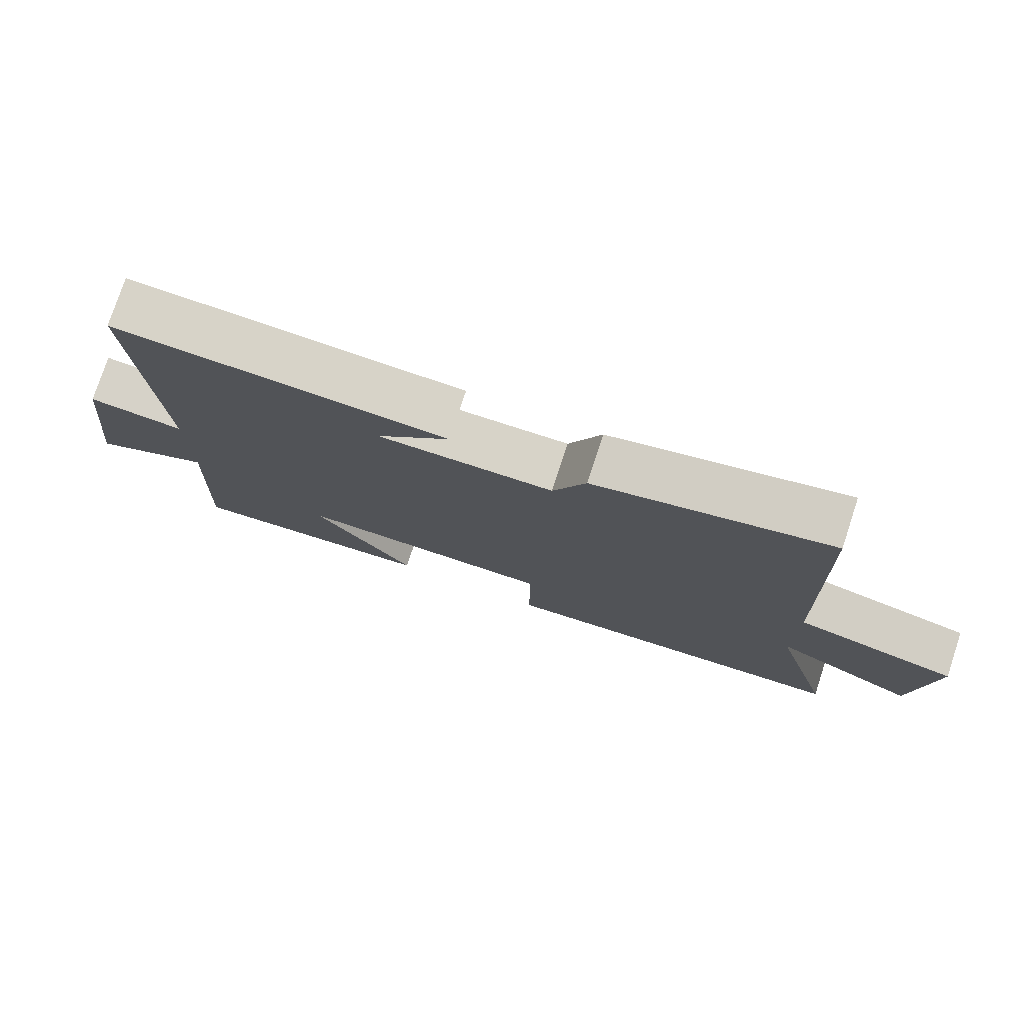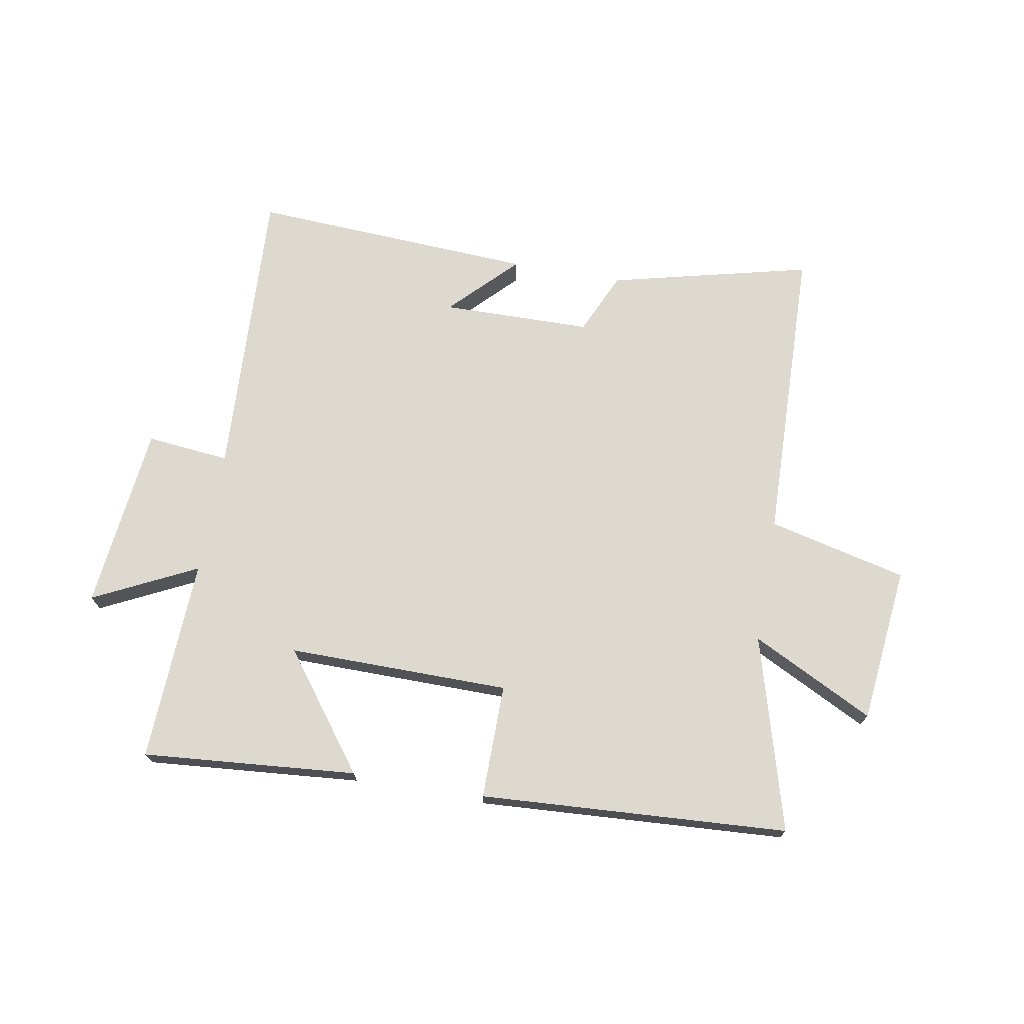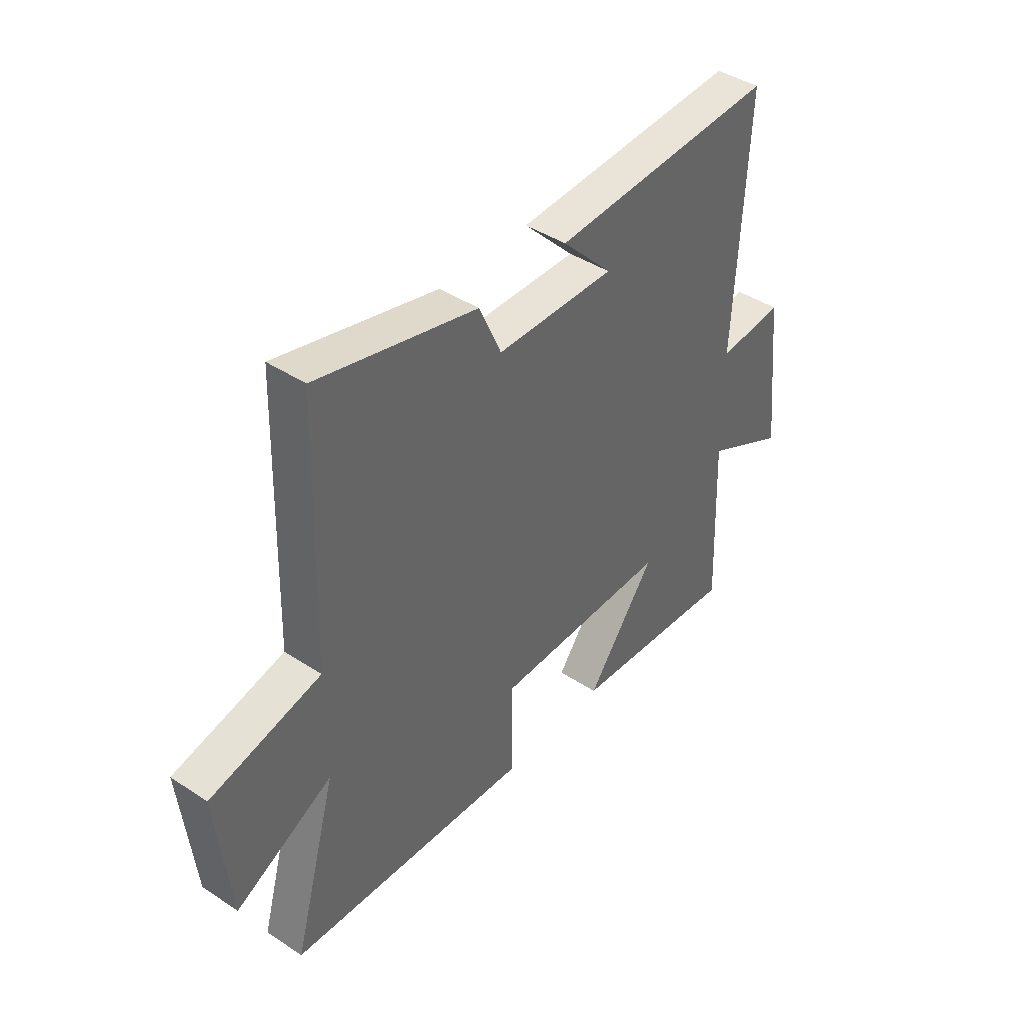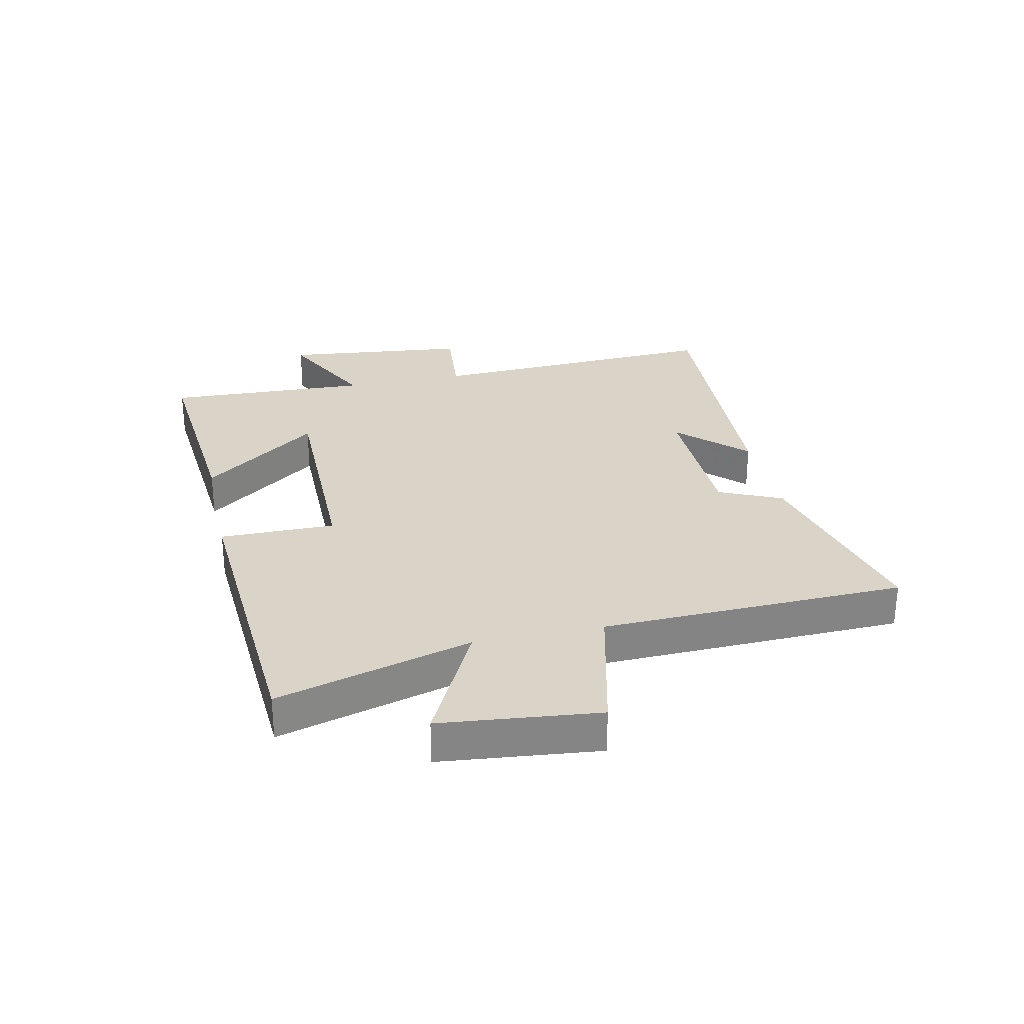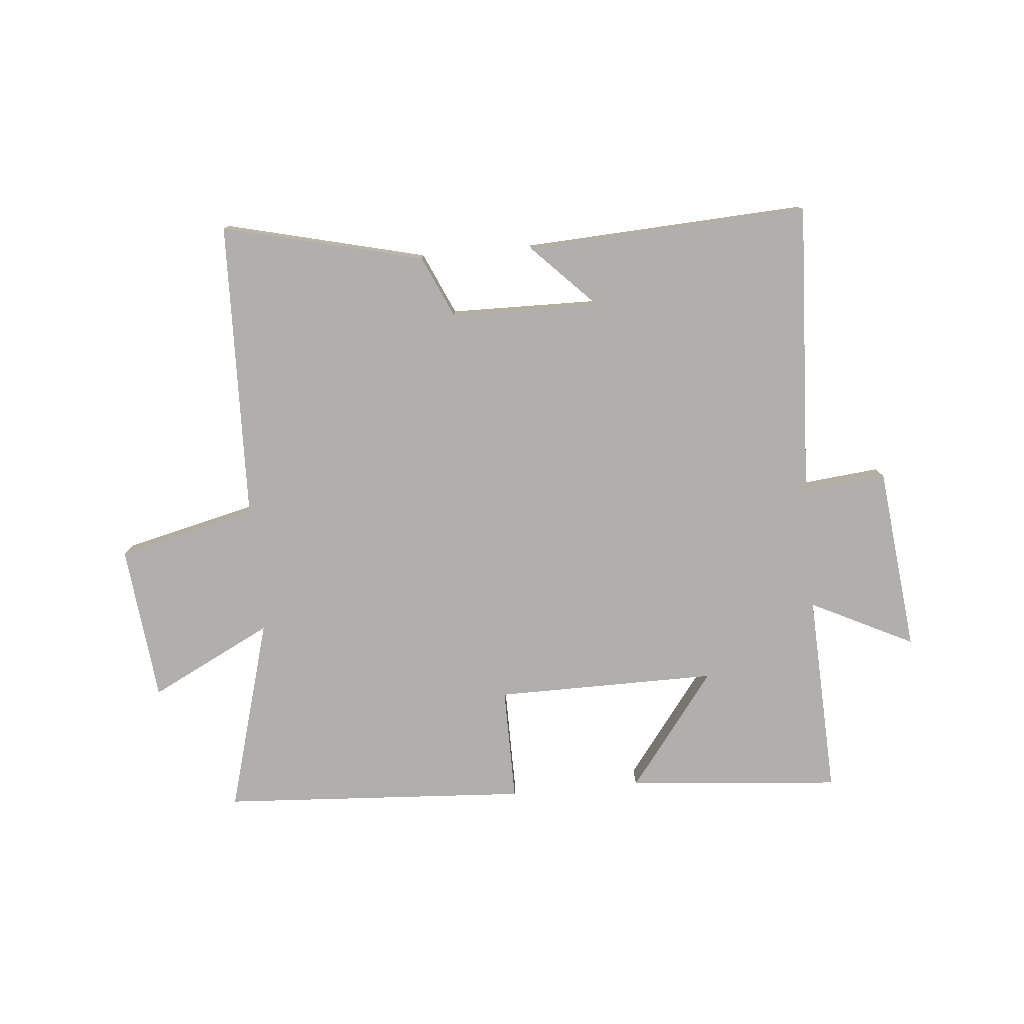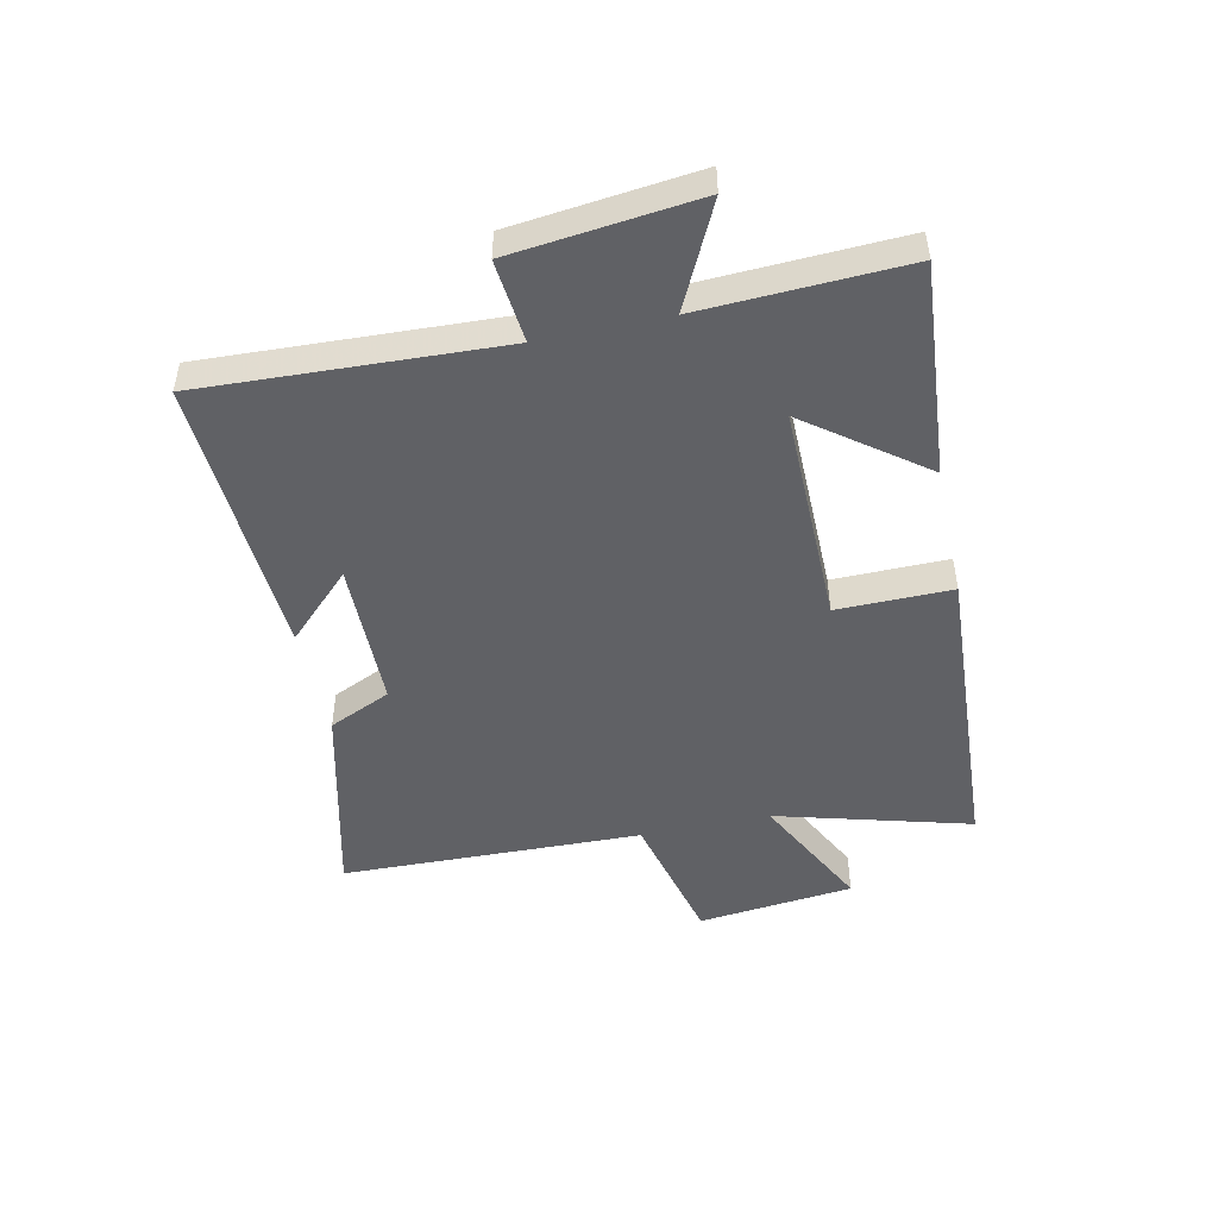
<metadata>
{"format":"obj","ext":"obj","renderer":"f3d","projection":"perspective","resolution":1024,"background":"white","views":[{"elev":77.1,"azim":-161.8,"up":"+Z"},{"elev":71.6,"azim":-169.9,"up":"+Y"},{"elev":42.1,"azim":-51.6,"up":"+Z"},{"elev":28.6,"azim":-102.3,"up":"+Y"},{"elev":-78.2,"azim":5.2,"up":"+Y"},{"elev":-48.4,"azim":102.4,"up":"+Y"}]}
</metadata>
<code>
v 0.525 0.07 0.525
v 0.5 0.07 0.024
v 0.64 0.07 0.038
v 0.674 0.07 -0.274
v 0.5 0.07 -0.188
v 0.514 0.07 -0.531
v 0.153 0.07 -0.5
v 0.3 0.07 -0.305
v -0.074 0.07 -0.307
v -0.073 0.07 -0.5
v -0.592 0.07 -0.468
v -0.5 0.07 -0.141
v -0.706 0.07 -0.245
v -0.734 0.07 0.019
v -0.5 0.07 0.075
v -0.485 0.07 0.583
v -0.146 0.07 0.5
v -0.099 0.07 0.395
v 0.153 0.07 0.391
v 0.046 0.07 0.5
v 0.525 0 0.525
v 0.5 0 0.024
v 0.64 0 0.038
v 0.674 0 -0.274
v 0.5 0 -0.188
v 0.514 0 -0.531
v 0.153 0 -0.5
v 0.3 0 -0.305
v -0.074 0 -0.307
v -0.073 0 -0.5
v -0.592 0 -0.468
v -0.5 0 -0.141
v -0.706 0 -0.245
v -0.734 0 0.019
v -0.5 0 0.075
v -0.485 0 0.583
v -0.146 0 0.5
v -0.099 0 0.395
v 0.153 0 0.391
v 0.046 0 0.5
f 19 20 1
f 15 16 17 18
f 15 18 19
f 12 13 14 15
f 19 1 2
f 15 19 2
f 12 15 2
f 9 10 11 12
f 12 2 3
f 9 12 3
f 8 9 3
f 5 6 7 8
f 3 4 5
f 3 5 8
f 21 40 39
f 38 37 36 35
f 39 38 35
f 35 34 33 32
f 22 21 39
f 22 39 35
f 22 35 32
f 32 31 30 29
f 23 22 32
f 23 32 29
f 23 29 28
f 28 27 26 25
f 25 24 23
f 28 25 23
f 1 21 22 2
f 2 22 23 3
f 3 23 24 4
f 4 24 25 5
f 5 25 26 6
f 6 26 27 7
f 7 27 28 8
f 8 28 29 9
f 9 29 30 10
f 10 30 31 11
f 11 31 32 12
f 12 32 33 13
f 13 33 34 14
f 14 34 35 15
f 15 35 36 16
f 16 36 37 17
f 17 37 38 18
f 18 38 39 19
f 19 39 40 20
f 20 40 21 1

</code>
